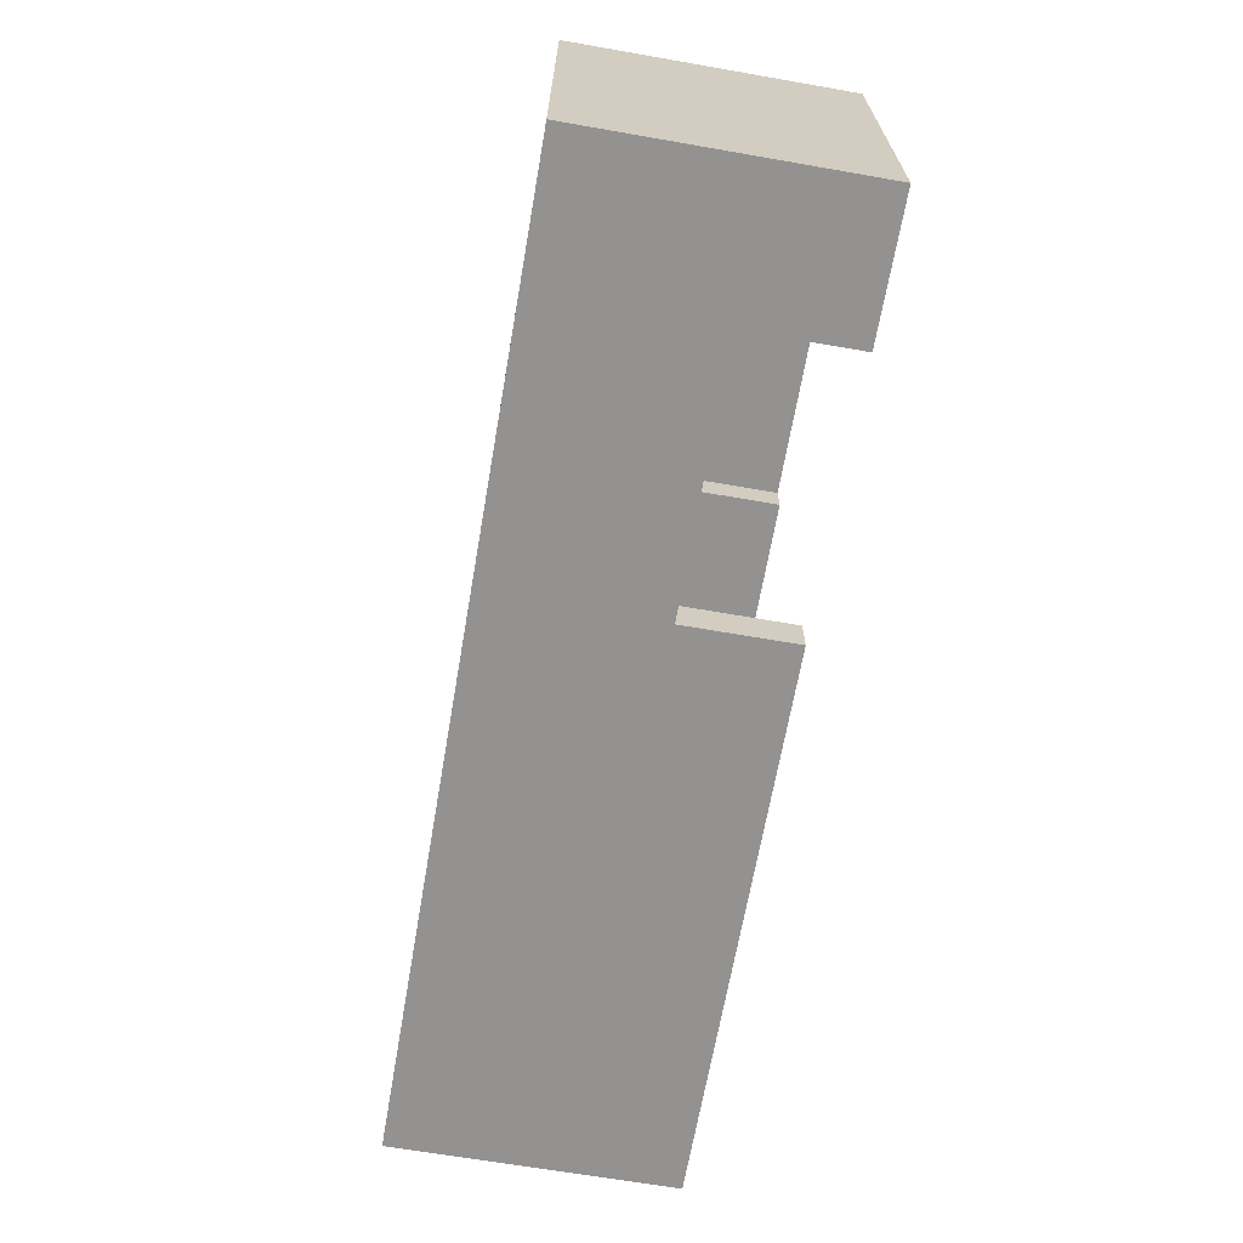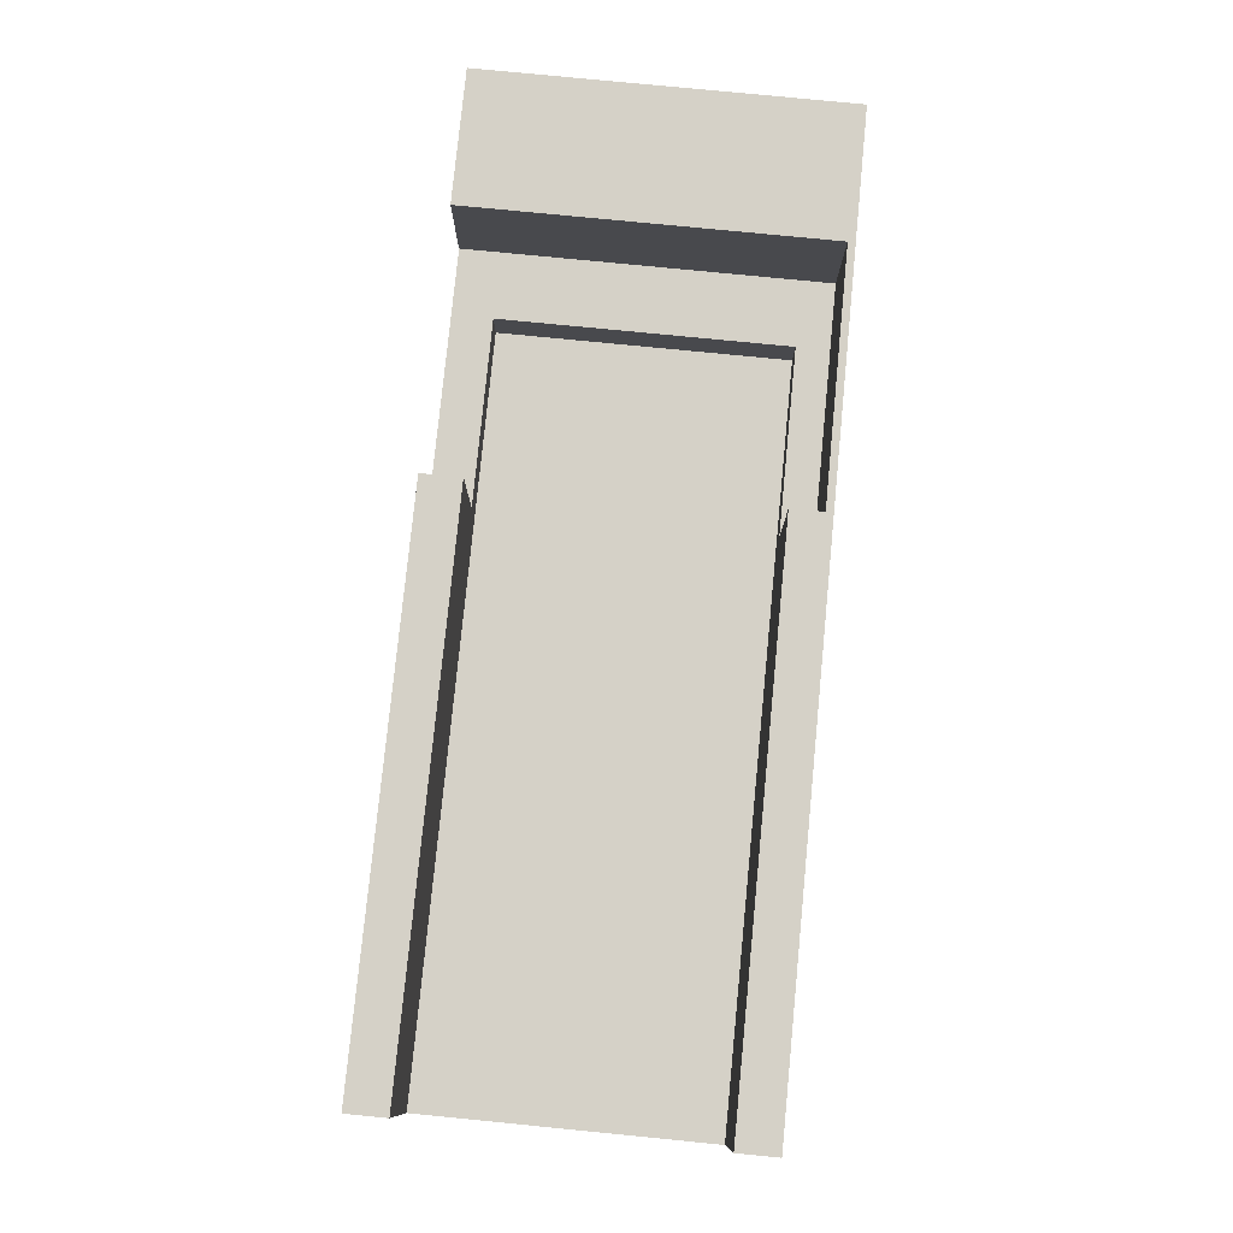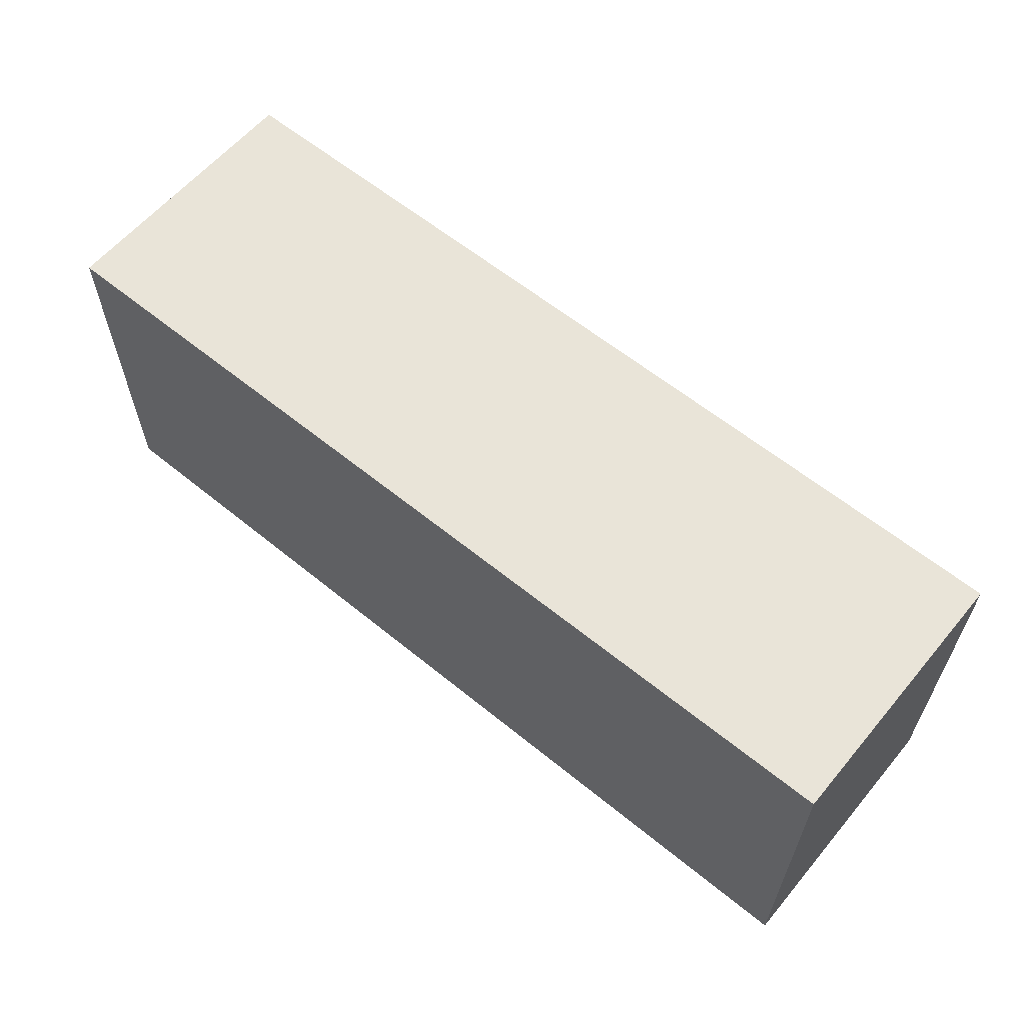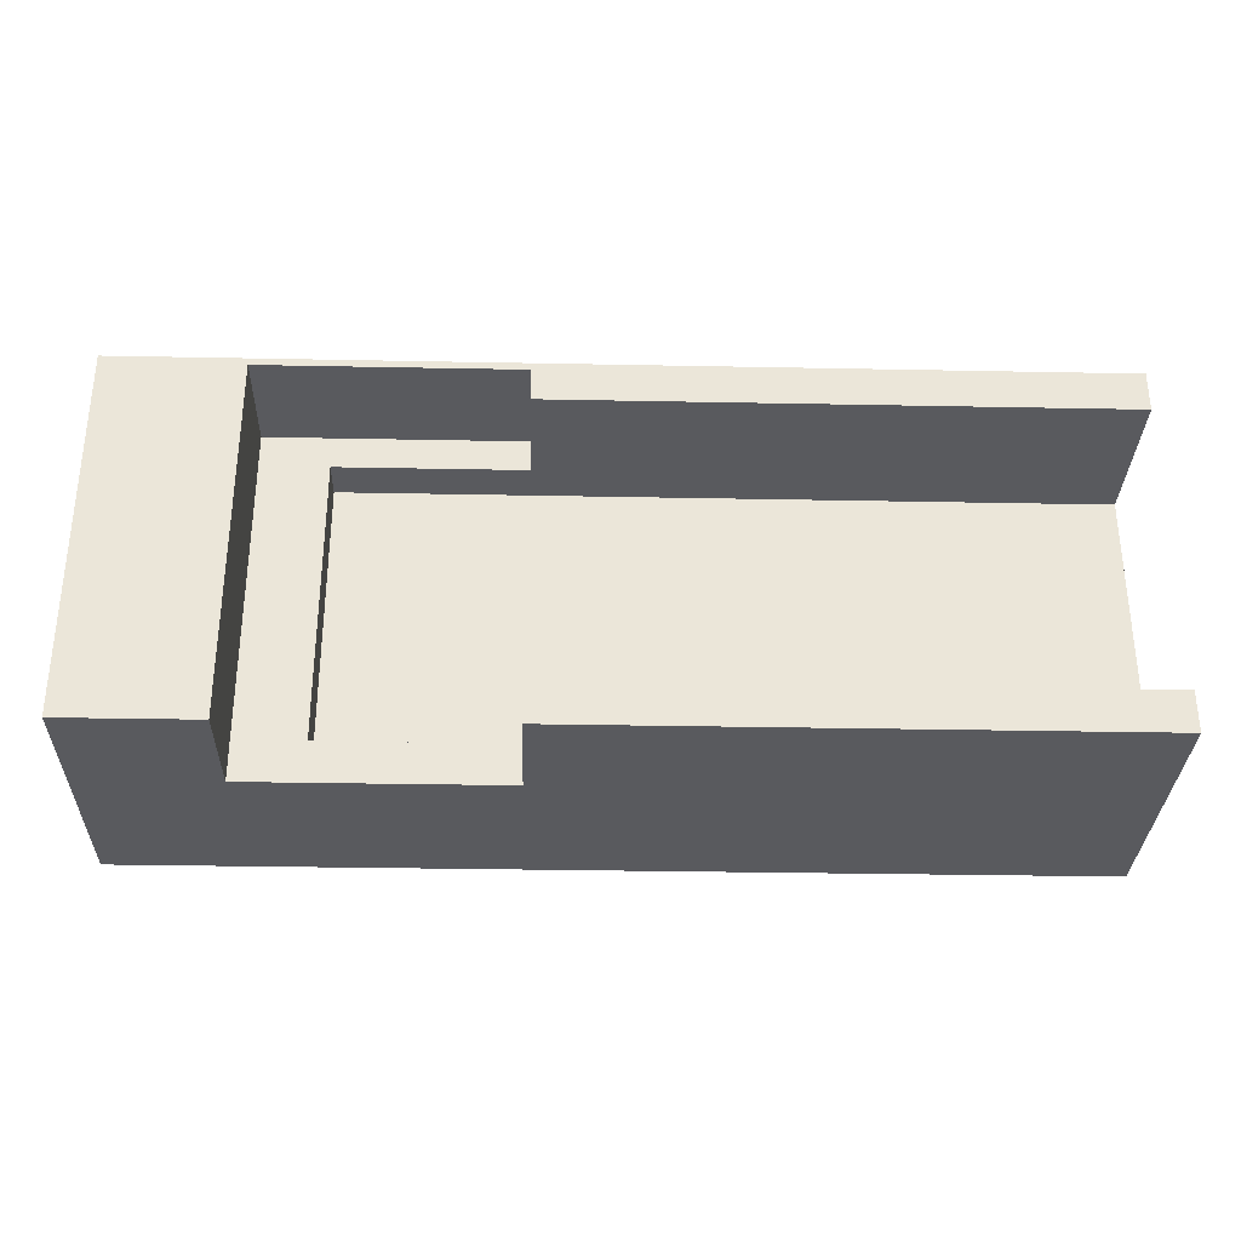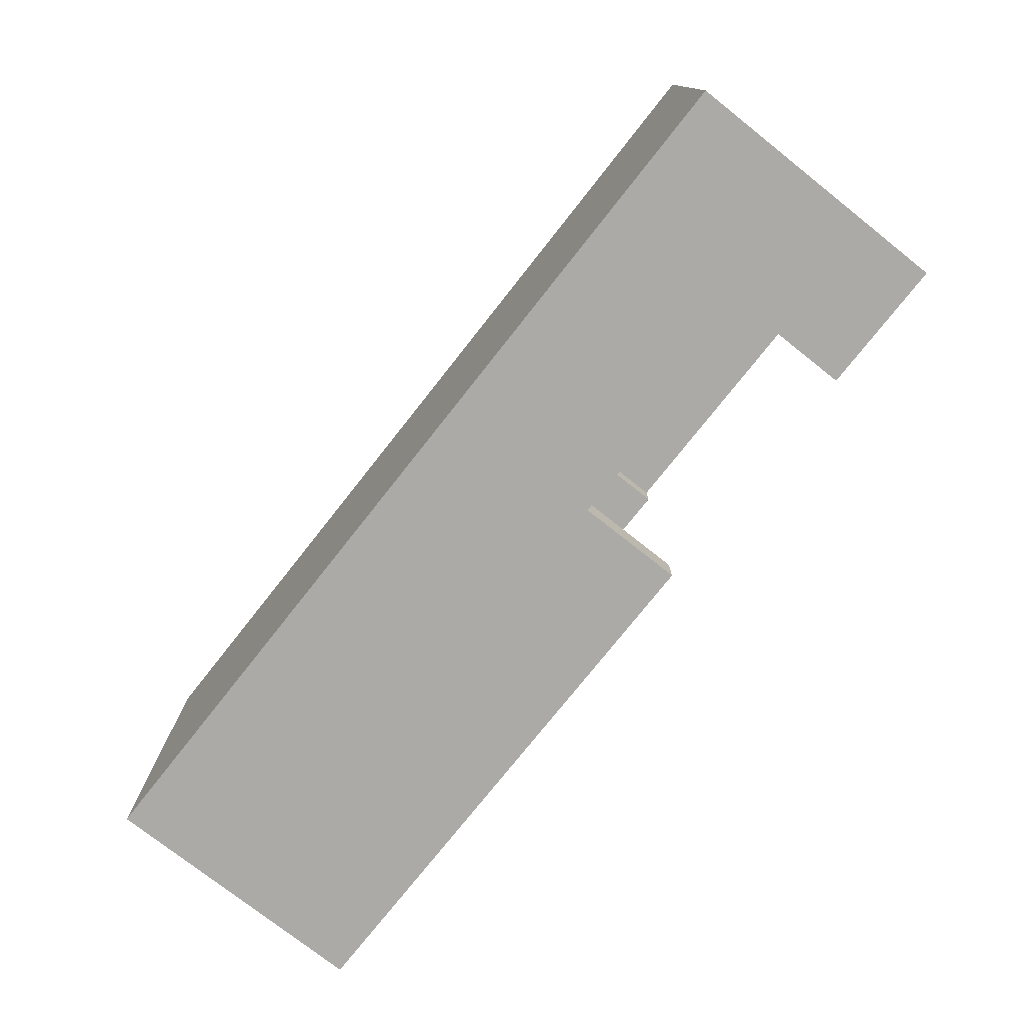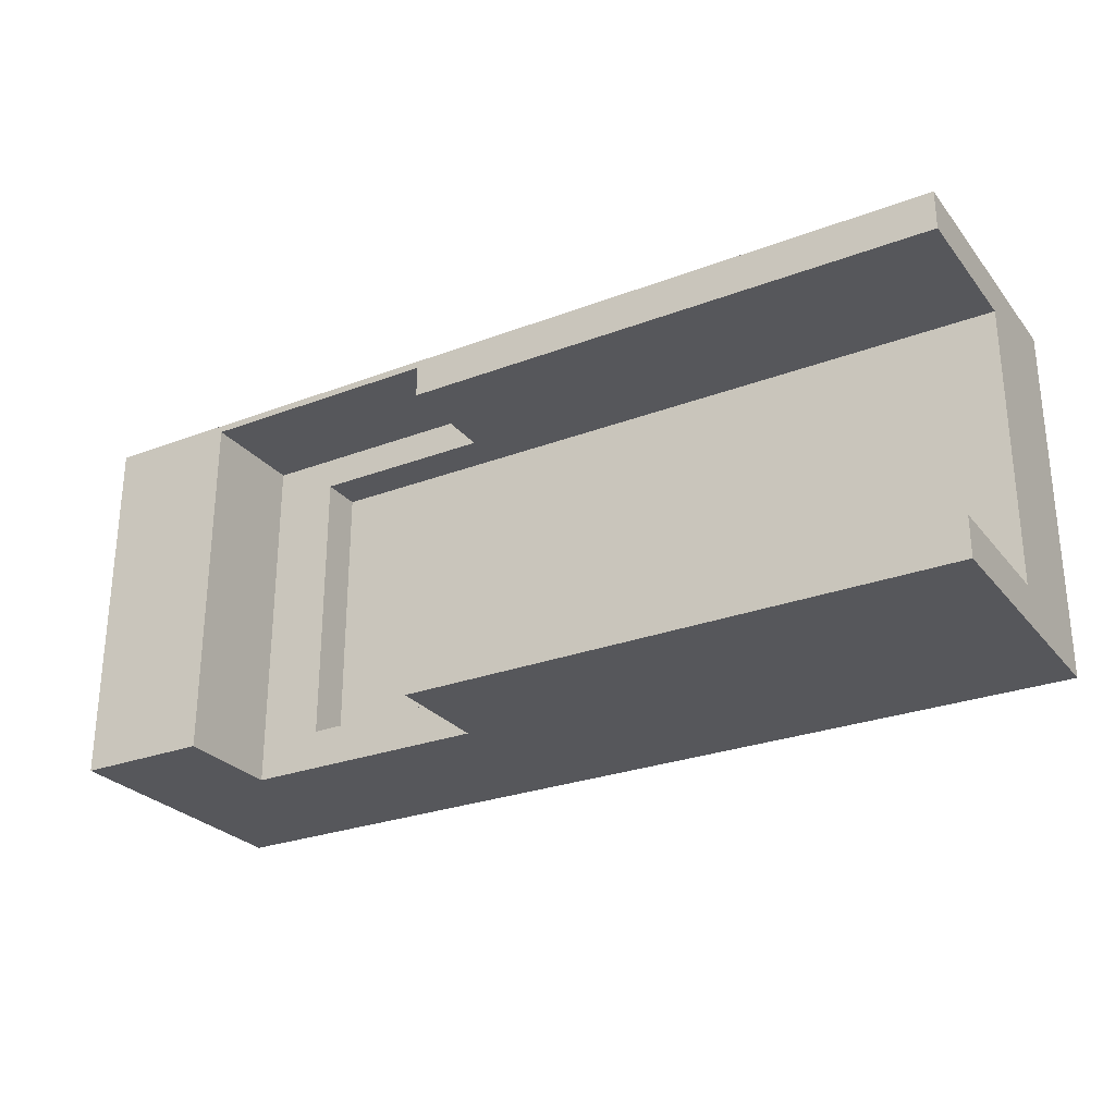
<metadata>
{"format":"obj","ext":"obj","renderer":"f3d","projection":"perspective","resolution":1024,"background":"white","views":[{"elev":-66.5,"azim":80.1,"up":"+Z"},{"elev":78.7,"azim":-84.4,"up":"+Y"},{"elev":60.5,"azim":39.8,"up":"+Z"},{"elev":-31.4,"azim":178.4,"up":"+Z"},{"elev":-76.1,"azim":51.7,"up":"+Z"},{"elev":-27.2,"azim":-149.7,"up":"+Z"}]}
</metadata>
<code>
v -1.606 0.4778 0.7826
v -2.406 0.4778 1.001
v -2.406 0.4778 0.7826
v -1.848 0.4778 -0.7806
v -2.406 0.4778 -0.7806
v -2.406 0.4778 -0.999
v 0.6033 0.4778 0.9608
v -2.406 0.4778 1.001
v -1.606 0.4778 0.7826
v -0.3035 0.4778 0.7826
v 0.6033 0.4778 0.7826
v 0.6033 0.4778 0.9608
v 0.6033 0.4778 0.9608
v -1.606 0.4778 0.7826
v -0.3035 0.4778 0.7826
v -1.846 0.4778 -0.7806
v -2.406 0.4778 -0.999
v 0.6033 0.4778 -0.999
v 0.6033 0.4778 -0.999
v 0.6033 0.4778 -0.7806
v -0.6521 0.4778 -0.7806
v -0.6521 0.4778 -0.7806
v -1.846 0.4778 -0.7806
v 0.6033 0.4778 -0.999
v -1.846 0.4778 -0.7806
v -1.848 0.4778 -0.7806
v -2.406 0.4778 -0.999
v 0.6033 0.4778 0.7826
v 0.6033 0.02056 0.7826
v 0.6033 -0.1146 0.9608
v 0.6033 -0.1146 0.9608
v 0.6033 0.4778 0.9608
v 0.6033 0.4778 0.7826
v 0.6033 0.01968 0.7826
v 0.6033 -0.1146 0.9608
v 0.6033 0.02056 0.7826
v 0.6033 -0.1146 -0.7806
v 0.6033 -0.00429 -0.7806
v 0.6033 -0.1146 -0.999
v 0.6033 0.01968 0.7826
v 0.6033 -0.1146 0.7826
v 0.6033 -0.1146 0.9608
v 0.6033 0.4778 -0.999
v 0.6033 -0.1146 -0.999
v 0.6033 -0.00429 -0.7806
v 0.6033 0.02546 -0.7806
v 0.6033 0.4778 -0.7806
v 0.6033 0.4778 -0.999
v 0.6033 0.4778 -0.999
v 0.6033 -0.00429 -0.7806
v 0.6033 0.02546 -0.7806
v 1.612 -0.1146 -0.5117
v 1.946 -0.1146 -0.999
v 1.974 -0.1146 0.9608
v 1.974 -0.1146 0.9608
v 0.6033 -0.1146 0.9608
v 0.7254 -0.1146 0.7826
v 1.612 -0.1146 0.7826
v 1.612 -0.1146 -0.5117
v 1.974 -0.1146 0.9608
v 1.974 -0.1146 0.9608
v 0.7254 -0.1146 0.7826
v 1.612 -0.1146 0.7826
v 1.946 -0.1146 -0.999
v 1.612 -0.1146 -0.5117
v 1.612 -0.1146 -0.5485
v 0.9919 -0.1146 -0.7806
v 0.6033 -0.1146 -0.7806
v 0.6033 -0.1146 -0.999
v 1.946 -0.1146 -0.999
v 1.612 -0.1146 -0.5485
v 1.612 -0.1146 -0.7806
v 1.612 -0.1146 -0.7806
v 0.9919 -0.1146 -0.7806
v 0.6033 -0.1146 -0.999
v 0.6033 -0.1146 -0.999
v 1.946 -0.1146 -0.999
v 1.612 -0.1146 -0.7806
v 0.6033 -0.1146 0.7826
v 0.7254 -0.1146 0.7826
v 0.6033 -0.1146 0.9608
v -2.406 0.3133 -0.7806
v -2.406 0.4778 -0.999
v -2.406 0.4778 -0.7806
v -2.406 -0.2796 0.7826
v -2.406 0.4778 0.7826
v -2.406 0.4778 1.001
v -2.406 -1.028 1.001
v -2.406 -0.3381 0.08439
v -2.406 -0.3381 0.7219
v -2.406 -0.3381 0.7826
v -2.406 -0.2796 0.7826
v -2.406 0.4778 1.001
v -2.406 -1.028 1.001
v -2.406 -0.3381 0.7219
v -2.406 -0.3381 0.7826
v -2.406 -0.3381 0.7826
v -2.406 0.4778 1.001
v -2.406 -1.028 1.001
v -2.406 -0.3381 0.08439
v -2.406 -1.028 1.001
v -2.406 -1.028 -0.999
v -2.406 -1.028 -0.999
v -2.406 0.4778 -0.999
v -2.406 0.3133 -0.7806
v -2.406 -0.3381 -0.7806
v -2.406 -0.3381 0.08439
v -2.406 -1.028 -0.999
v -2.406 -1.028 -0.999
v -2.406 0.3133 -0.7806
v -2.406 -0.3381 -0.7806
v 1.612 -0.1146 -0.5485
v 1.612 -0.3381 -0.7806
v 1.612 -0.1146 -0.7806
v 1.612 -0.1146 -0.5485
v 1.612 -0.3381 0.7826
v 1.612 -0.3381 -0.7806
v 1.612 -0.3381 0.7826
v 1.612 -0.1146 -0.5117
v 1.612 -0.1146 0.7826
v 1.612 -0.1146 -0.5117
v 1.612 -0.3381 0.7826
v 1.612 -0.1146 -0.5485
v 0.7254 -0.1146 0.7826
v 1.612 -0.3381 0.7826
v 1.612 -0.1146 0.7826
v 1.612 -0.3381 0.7826
v -2.406 -0.2796 0.7826
v -2.406 -0.3381 0.7826
v -2.406 -0.2796 0.7826
v 0.6033 0.4778 0.7826
v -0.3035 0.4778 0.7826
v 0.6033 -0.1146 0.7826
v 1.612 -0.3381 0.7826
v 0.7254 -0.1146 0.7826
v -2.406 -0.2796 0.7826
v 0.6033 0.02056 0.7826
v 0.6033 0.4778 0.7826
v 0.6033 -0.1146 0.7826
v -2.406 -0.2796 0.7826
v 1.612 -0.3381 0.7826
v -2.406 -0.2796 0.7826
v 0.6033 0.01968 0.7826
v 0.6033 0.02056 0.7826
v 0.6033 0.01968 0.7826
v -2.406 -0.2796 0.7826
v 0.6033 -0.1146 0.7826
v -1.606 0.4778 0.7826
v -2.406 -0.2796 0.7826
v -0.3035 0.4778 0.7826
v -2.406 -0.2796 0.7826
v -1.606 0.4778 0.7826
v -2.406 0.4778 0.7826
v -2.406 -0.3381 0.7219
v 1.612 -0.3381 0.7826
v -2.406 -0.3381 0.7826
v 1.612 -0.3381 0.7826
v -2.406 -0.3381 0.7219
v 1.612 -0.3381 -0.7806
v 1.612 -0.3381 -0.7806
v -2.406 -0.3381 0.08439
v -2.406 -0.3381 -0.7806
v -2.406 -0.3381 0.08439
v 1.612 -0.3381 -0.7806
v -2.406 -0.3381 0.7219
v 0.9919 -0.1146 -0.7806
v 1.612 -0.1146 -0.7806
v 1.612 -0.3381 -0.7806
v 0.6033 0.4778 -0.7806
v 0.6033 0.02546 -0.7806
v -0.6521 0.4778 -0.7806
v -2.406 0.3133 -0.7806
v 1.612 -0.3381 -0.7806
v -2.406 -0.3381 -0.7806
v 1.612 -0.3381 -0.7806
v 0.6033 -0.1146 -0.7806
v 0.9919 -0.1146 -0.7806
v 0.6033 -0.00429 -0.7806
v -0.6521 0.4778 -0.7806
v 0.6033 0.02546 -0.7806
v -1.848 0.4778 -0.7806
v -2.406 0.3133 -0.7806
v -2.406 0.4778 -0.7806
v -2.406 0.3133 -0.7806
v 0.6033 -0.1146 -0.7806
v 1.612 -0.3381 -0.7806
v 0.6033 -0.1146 -0.7806
v -0.6521 0.4778 -0.7806
v 0.6033 -0.00429 -0.7806
v -1.846 0.4778 -0.7806
v -2.406 0.3133 -0.7806
v -1.848 0.4778 -0.7806
v -2.406 0.3133 -0.7806
v -0.6521 0.4778 -0.7806
v 0.6033 -0.1146 -0.7806
v -0.6521 0.4778 -0.7806
v -2.406 0.3133 -0.7806
v -1.846 0.4778 -0.7806
v 1.974 0.4778 0.9608
v 1.974 0.4778 0.7162
v 2.701 0.4778 1.001
v 1.142 0.4778 0.9608
v 1.974 0.4778 0.9608
v 2.701 0.4778 1.001
v 2.701 0.4778 1.001
v -2.406 0.4778 1.001
v 0.6033 0.4778 0.9608
v 0.6033 0.4778 0.9608
v 1.142 0.4778 0.9608
v 2.701 0.4778 1.001
v 1.974 0.4778 -0.2526
v 1.974 0.4778 -0.999
v 2.701 0.4778 -0.999
v 2.701 0.4778 -0.999
v 2.701 0.4778 1.001
v 1.974 0.4778 0.7162
v 1.974 0.4778 0.7162
v 1.974 0.4778 -0.2526
v 2.701 0.4778 -0.999
v 2.701 -1.028 -0.999
v 2.701 0.4778 -0.999
v 1.974 0.4778 -0.999
v 0.6033 -0.1146 -0.999
v 0.6033 0.4778 -0.999
v -2.406 0.4778 -0.999
v 2.701 -1.028 -0.999
v 1.974 0.4778 -0.999
v 1.974 -0.08431 -0.999
v 0.6033 -0.1146 -0.999
v -2.406 0.4778 -0.999
v 2.701 -1.028 -0.999
v 2.701 -1.028 -0.999
v 1.974 -0.08431 -0.999
v 1.974 -0.1146 -0.999
v 1.946 -0.1146 -0.999
v 0.6033 -0.1146 -0.999
v 2.701 -1.028 -0.999
v 2.701 -1.028 -0.999
v 1.974 -0.1146 -0.999
v 1.946 -0.1146 -0.999
v 1.974 0.4778 -0.999
v 1.974 0.4778 -0.2526
v 1.974 -0.08431 -0.999
v 1.974 -0.08431 -0.999
v 1.974 -0.1146 0.9608
v 1.974 -0.1146 -0.999
v 1.974 -0.1146 0.9608
v 1.974 0.4778 0.7162
v 1.974 0.4778 0.9608
v 1.974 0.4778 0.7162
v 1.974 -0.08431 -0.999
v 1.974 0.4778 -0.2526
v 1.974 -0.08431 -0.999
v 1.974 0.4778 0.7162
v 1.974 -0.1146 0.9608
v 1.142 0.4778 0.9608
v 1.974 -0.1146 0.9608
v 1.974 0.4778 0.9608
v 1.974 -0.1146 0.9608
v 1.142 0.4778 0.9608
v 0.6033 -0.1146 0.9608
v 1.142 0.4778 0.9608
v 0.6033 0.4778 0.9608
v 0.6033 -0.1146 0.9608
v 1.974 -0.1146 0.9608
v 1.946 -0.1146 -0.999
v 1.974 -0.1146 -0.999
v 2.701 0.4778 1.001
v 2.701 0.4778 -0.999
v 2.701 -1.028 -0.999
v 2.701 -1.028 -0.999
v 2.701 -1.028 1.001
v 2.701 0.4778 1.001
v 2.701 0.4778 1.001
v 2.701 -1.028 1.001
v -2.406 -1.028 1.001
v -2.406 -1.028 1.001
v -2.406 0.4778 1.001
v 2.701 0.4778 1.001
v -2.406 -1.028 1.001
v 2.701 -1.028 1.001
v 2.701 -1.028 -0.999
v 2.701 -1.028 -0.999
v -2.406 -1.028 -0.999
v -2.406 -1.028 1.001
v -2.406 0.4778 -0.999
v -2.406 -1.028 -0.999
v 2.701 -1.028 -0.999
g surface0
f 3 2 1
f 6 5 4
f 9 8 7
f 12 11 10
f 15 14 13
f 18 17 16
f 21 20 19
f 24 23 22
f 27 26 25
f 30 29 28
f 33 32 31
f 36 35 34
f 39 38 37
f 42 41 40
f 45 44 43
f 48 47 46
f 51 50 49
f 54 53 52
f 57 56 55
f 60 59 58
f 63 62 61
f 66 65 64
f 69 68 67
f 72 71 70
f 75 74 73
f 78 77 76
f 81 80 79
f 84 83 82
f 87 86 85
f 90 89 88
f 93 92 91
f 96 95 94
f 99 98 97
f 102 101 100
f 105 104 103
f 108 107 106
f 111 110 109
f 114 113 112
f 117 116 115
f 120 119 118
f 123 122 121
f 126 125 124
f 129 128 127
f 132 131 130
f 135 134 133
f 138 137 136
f 141 140 139
f 144 143 142
f 147 146 145
f 150 149 148
f 153 152 151
f 156 155 154
f 159 158 157
f 162 161 160
f 165 164 163
f 168 167 166
f 171 170 169
f 174 173 172
f 177 176 175
f 180 179 178
f 183 182 181
f 186 185 184
f 189 188 187
f 192 191 190
f 195 194 193
f 198 197 196
f 201 200 199
f 204 203 202
f 207 206 205
f 210 209 208
f 213 212 211
f 216 215 214
f 219 218 217
f 222 221 220
f 225 224 223
f 228 227 226
f 231 230 229
f 234 233 232
f 237 236 235
f 240 239 238
f 243 242 241
f 246 245 244
f 249 248 247
f 252 251 250
f 255 254 253
f 258 257 256
f 261 260 259
f 264 263 262
f 267 266 265
f 270 269 268
f 273 272 271
f 276 275 274
f 279 278 277
f 282 281 280
f 285 284 283
f 288 287 286

</code>
